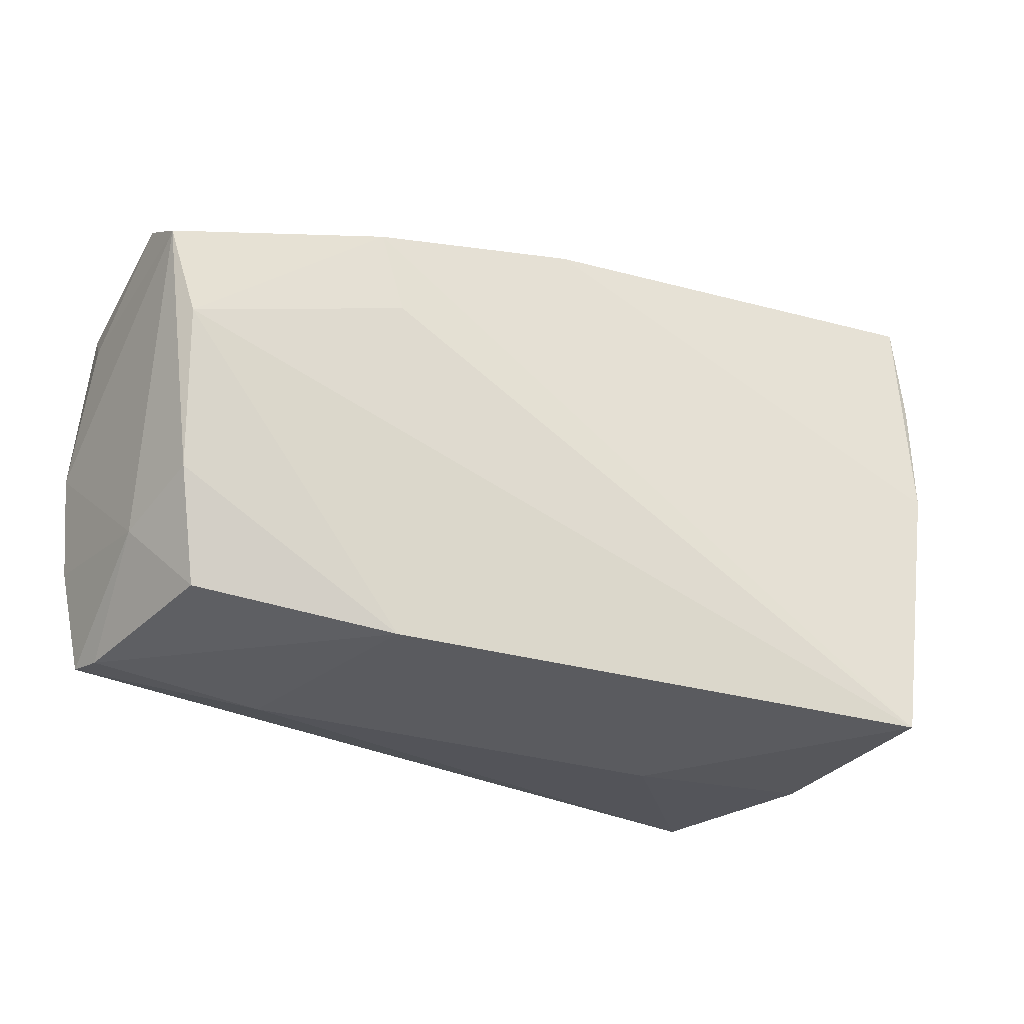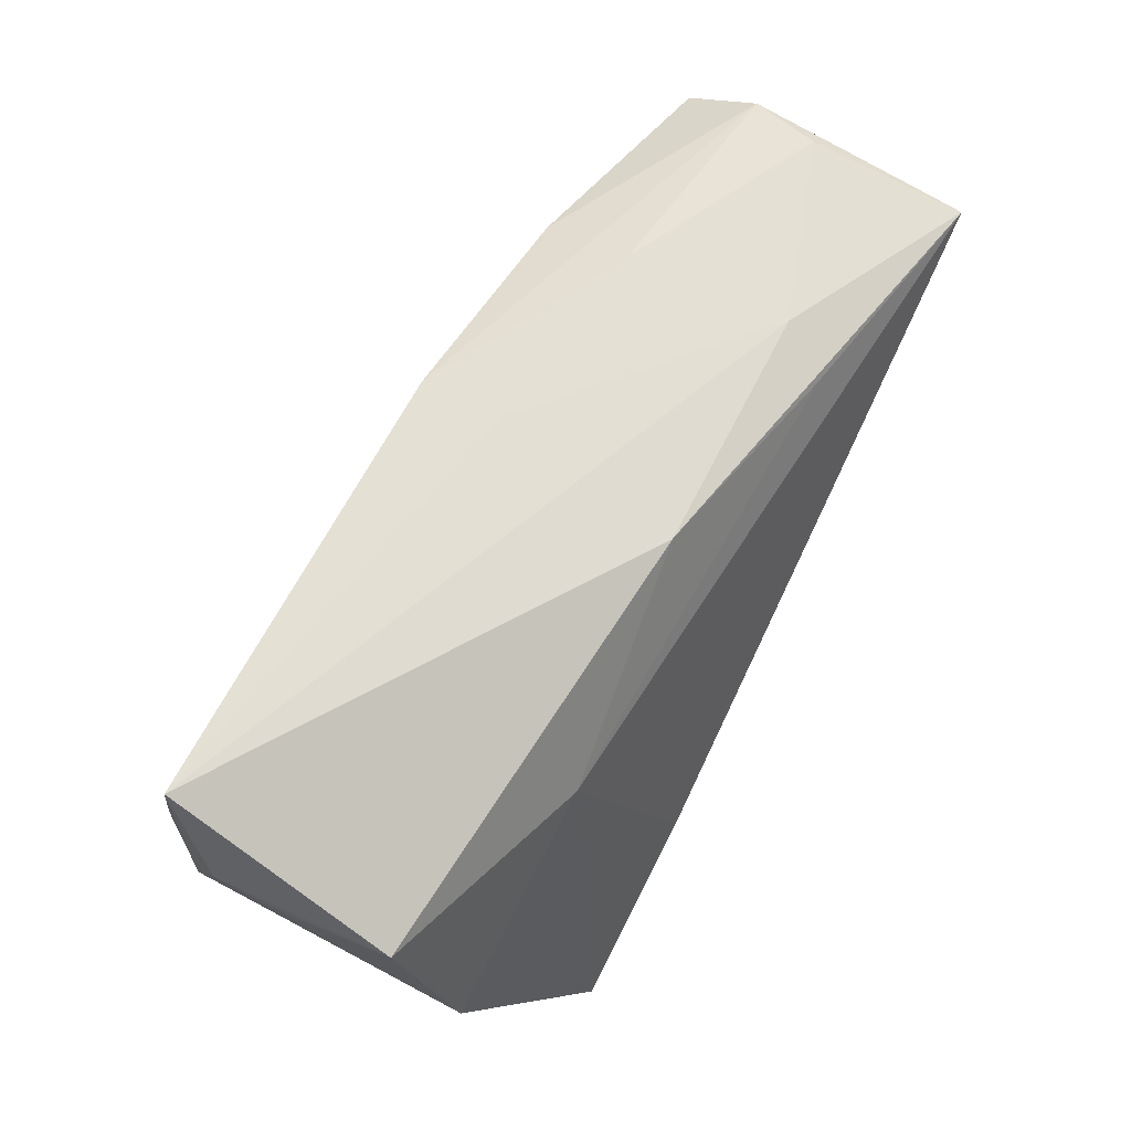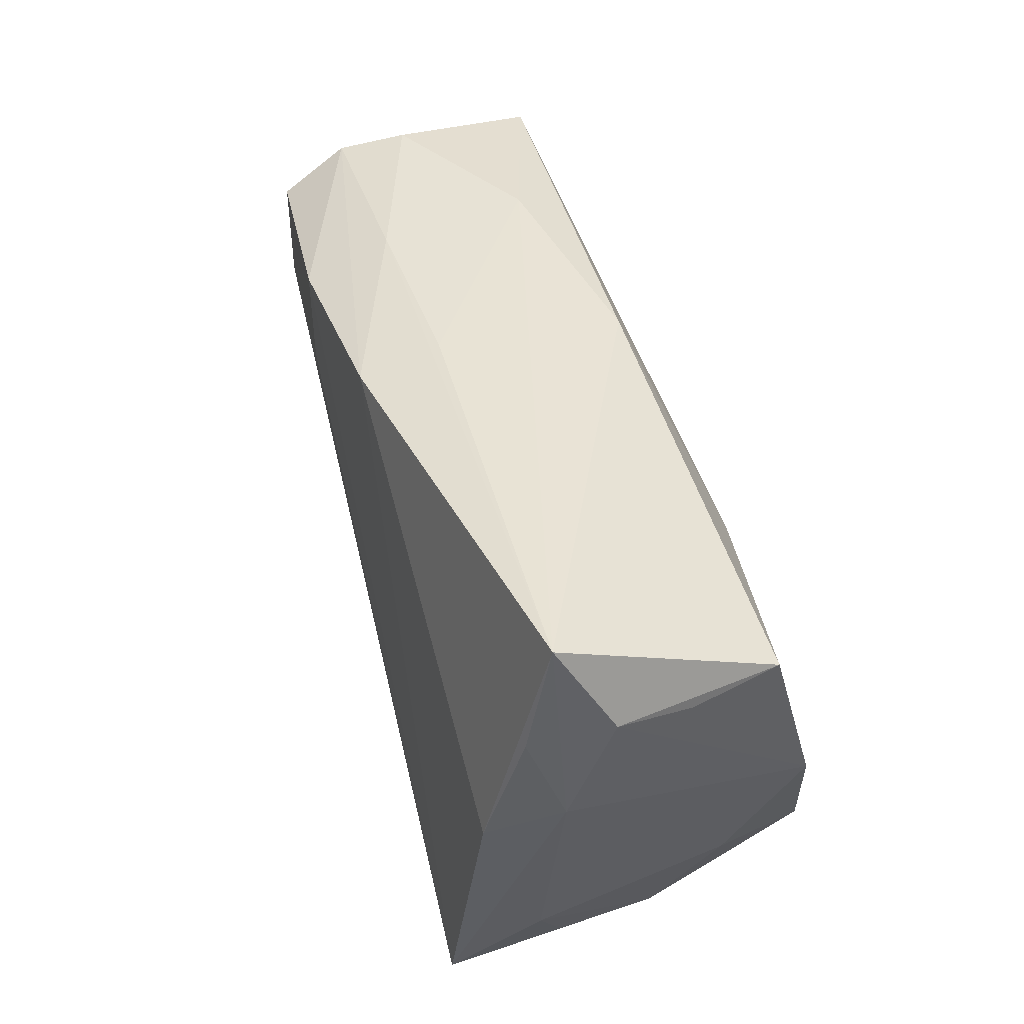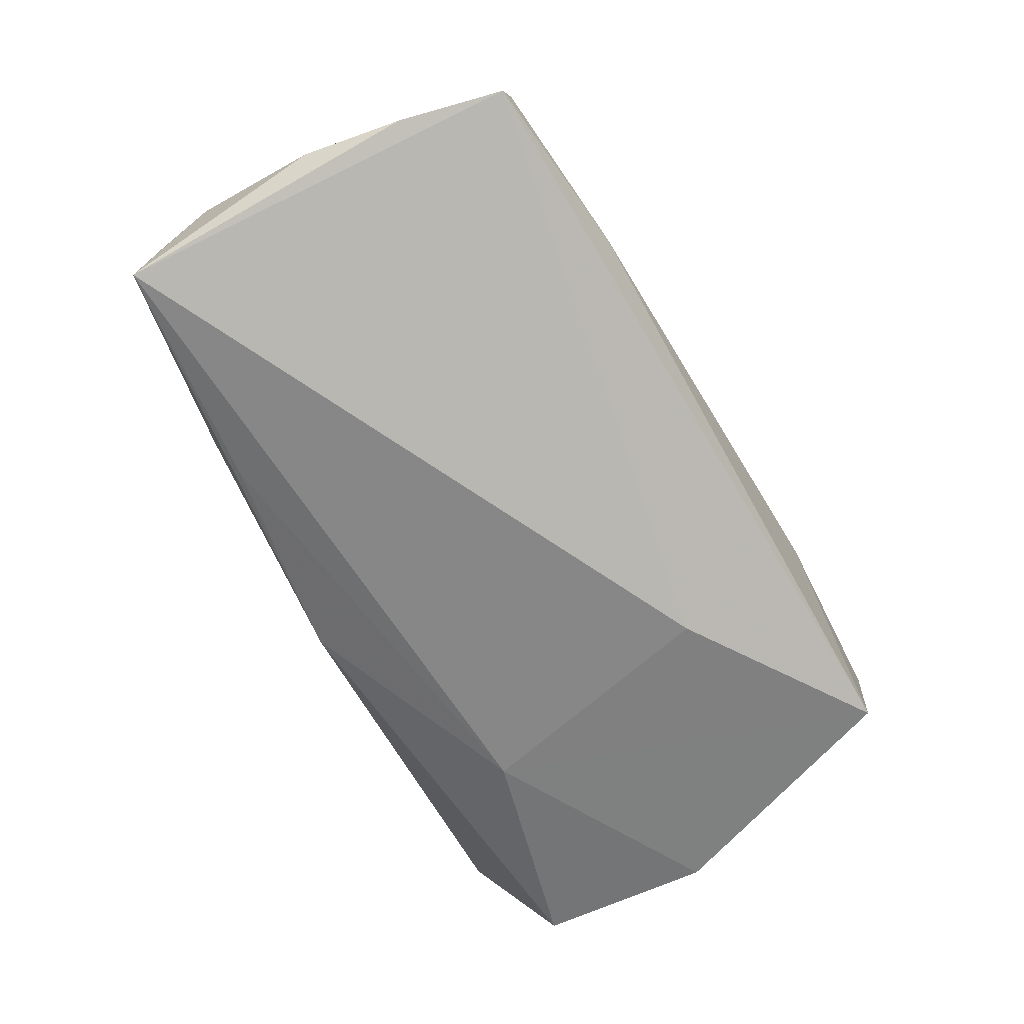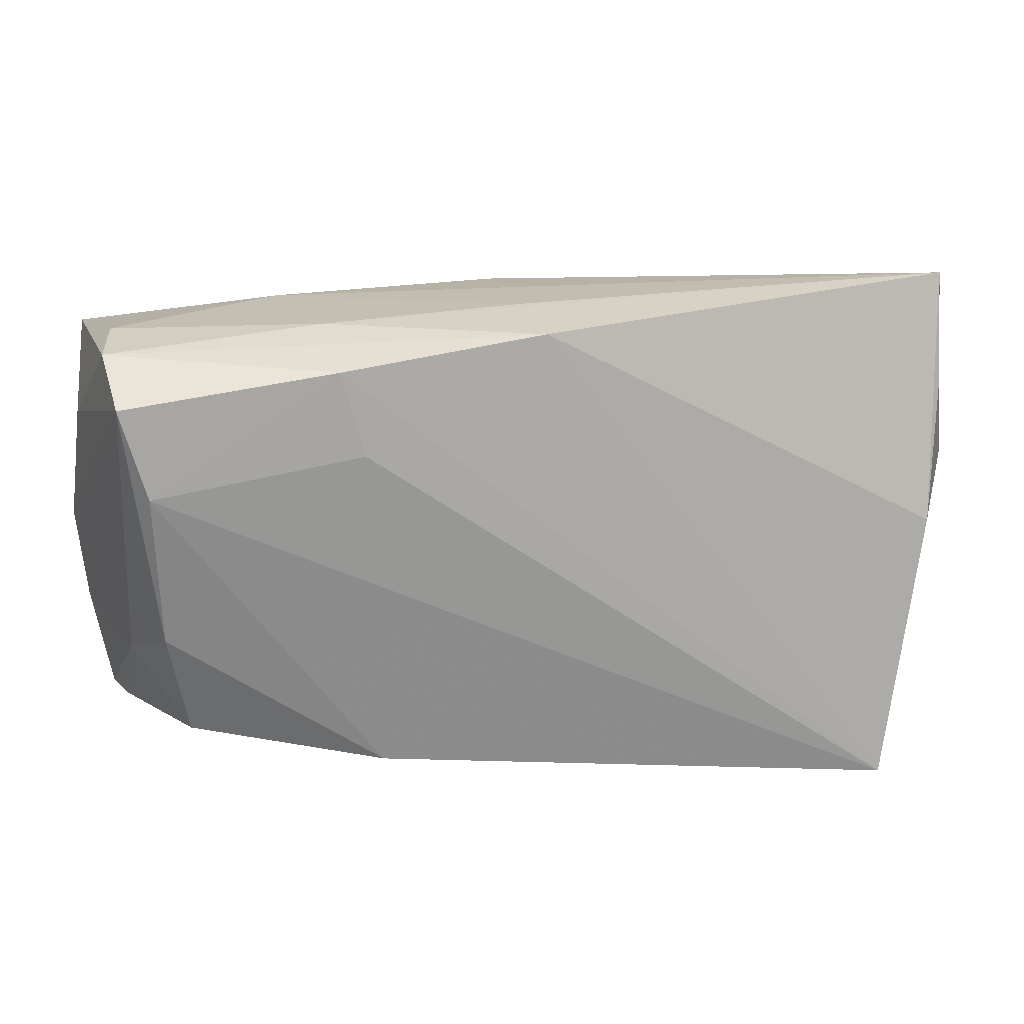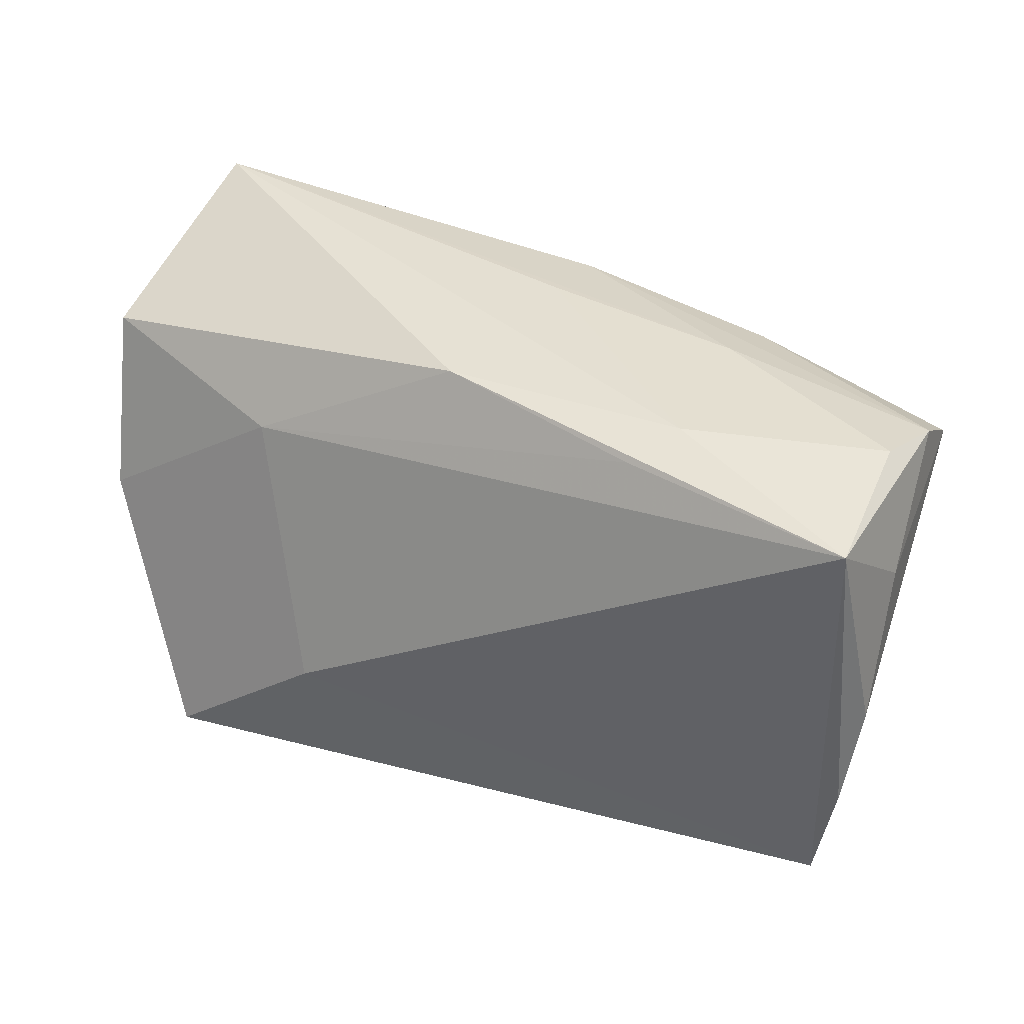
<metadata>
{"format":"obj","ext":"obj","renderer":"f3d","projection":"perspective","resolution":1024,"background":"white","views":[{"elev":-27.1,"azim":-25.9,"up":"+Y"},{"elev":69.2,"azim":119.8,"up":"+Y"},{"elev":43.6,"azim":67.8,"up":"+Y"},{"elev":-75.5,"azim":-63.1,"up":"+Z"},{"elev":17.2,"azim":-17.6,"up":"+Y"},{"elev":34.9,"azim":-152.5,"up":"+Y"}]}
</metadata>
<code>
v -0.05166 0.01074 0.0147
v -0.02902 0.02567 0.01879
v -0.05022 -0.008587 0.01109
v 0.05377 0.02218 0.01152
v -0.05251 -0.02485 -0.01384
v -0.02629 0.01532 0.01942
v -0.02363 -0.02652 0.0143
v -0.05488 0.02178 0.01391
v 0.04976 0.01844 0.02044
v 0.05299 0.02039 0.002089
v 0.01547 -0.01512 -0.02485
v 0.01931 -0.03174 -0.003621
v 0.04081 -0.03174 0.02659
v -0.05476 0.02562 -0.02195
v 0.05171 0.02131 -0.00899
v 0.05038 0.03305 0.01775
v -0.02861 0.02937 0.007928
v -0.05638 -0.01159 -0.01877
v 0.02527 0.01576 -0.01623
v 0.05036 -0.0007496 -0.01555
v 0.04703 0.002012 0.02444
v -0.03137 -0.0277 -0.01298
v -0.0009379 0.02966 -0.01309
v 0.04658 -0.01963 0.01696
v 0.0465 -0.017 -0.00748
v -0.02661 0.027 -0.01774
v -0.04707 -0.02203 0.007342
v -0.05792 0.0006993 -0.01695
v 0.04101 -0.03174 -0.0009962
v 0.04224 -0.02954 0.01232
v 0.05257 0.008726 0.01667
v -0.05319 -0.01293 -0.0002182
v -0.05383 -0.02436 -0.01827
v -0.05724 0.01627 -0.009468
v 0.03609 -0.03083 -0.02485
v -0.00371 0.02895 0.0202
v -0.05522 0.02673 0.005325
v -0.05314 0.0281 -0.003153
v -0.003776 0.03071 0.009866
v -0.03047 0.02936 -0.01169
f 4 15 16
f 16 15 23
f 35 25 29
f 25 24 29
f 10 15 4
f 28 8 34
f 34 14 28
f 23 15 19
f 13 24 31
f 4 16 31
f 31 16 9
f 35 29 12
f 12 29 13
f 30 24 13
f 13 29 30
f 30 29 24
f 28 14 18
f 13 6 1
f 7 27 5
f 13 1 7
f 5 27 32
f 32 8 28
f 28 18 32
f 13 31 21
f 21 31 9
f 9 16 21
f 37 34 8
f 14 34 37
f 37 38 14
f 40 16 23
f 23 14 40
f 14 38 40
f 35 19 20
f 20 19 15
f 20 25 35
f 15 10 20
f 20 24 25
f 20 31 24
f 20 10 4
f 4 31 20
f 26 14 23
f 23 19 26
f 26 19 14
f 35 12 22
f 22 7 5
f 22 12 13
f 13 7 22
f 11 19 35
f 14 19 11
f 3 1 8
f 8 32 3
f 3 32 27
f 27 7 3
f 3 7 1
f 5 32 33
f 33 32 18
f 35 22 33
f 33 22 5
f 33 11 35
f 33 18 14
f 14 11 33
f 2 37 8
f 8 1 2
f 2 1 6
f 2 6 13
f 38 37 17
f 39 40 38
f 38 17 39
f 16 40 39
f 39 17 16
f 37 2 36
f 36 17 37
f 16 17 36
f 36 21 16
f 13 21 36
f 36 2 13

</code>
